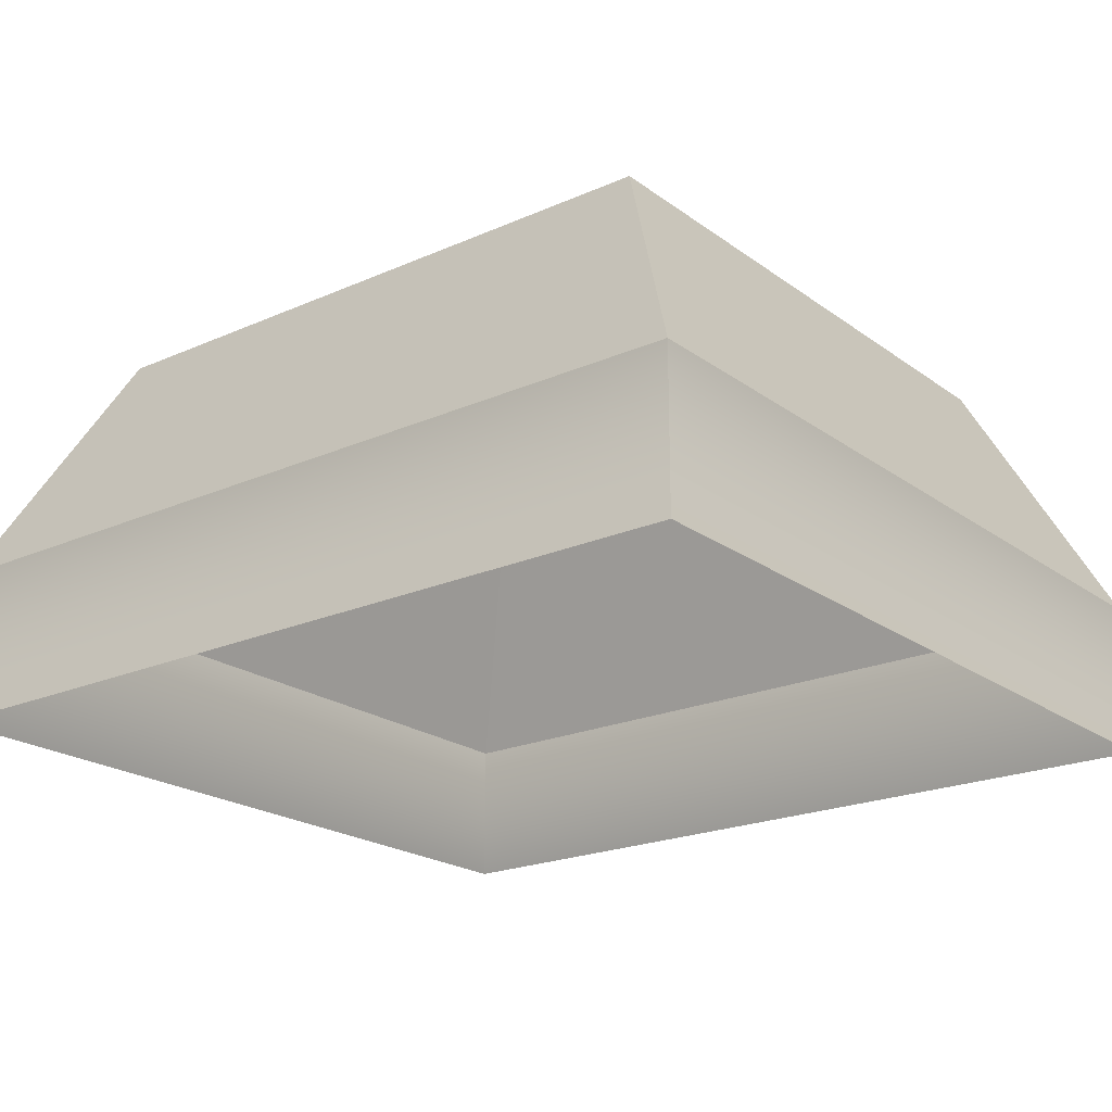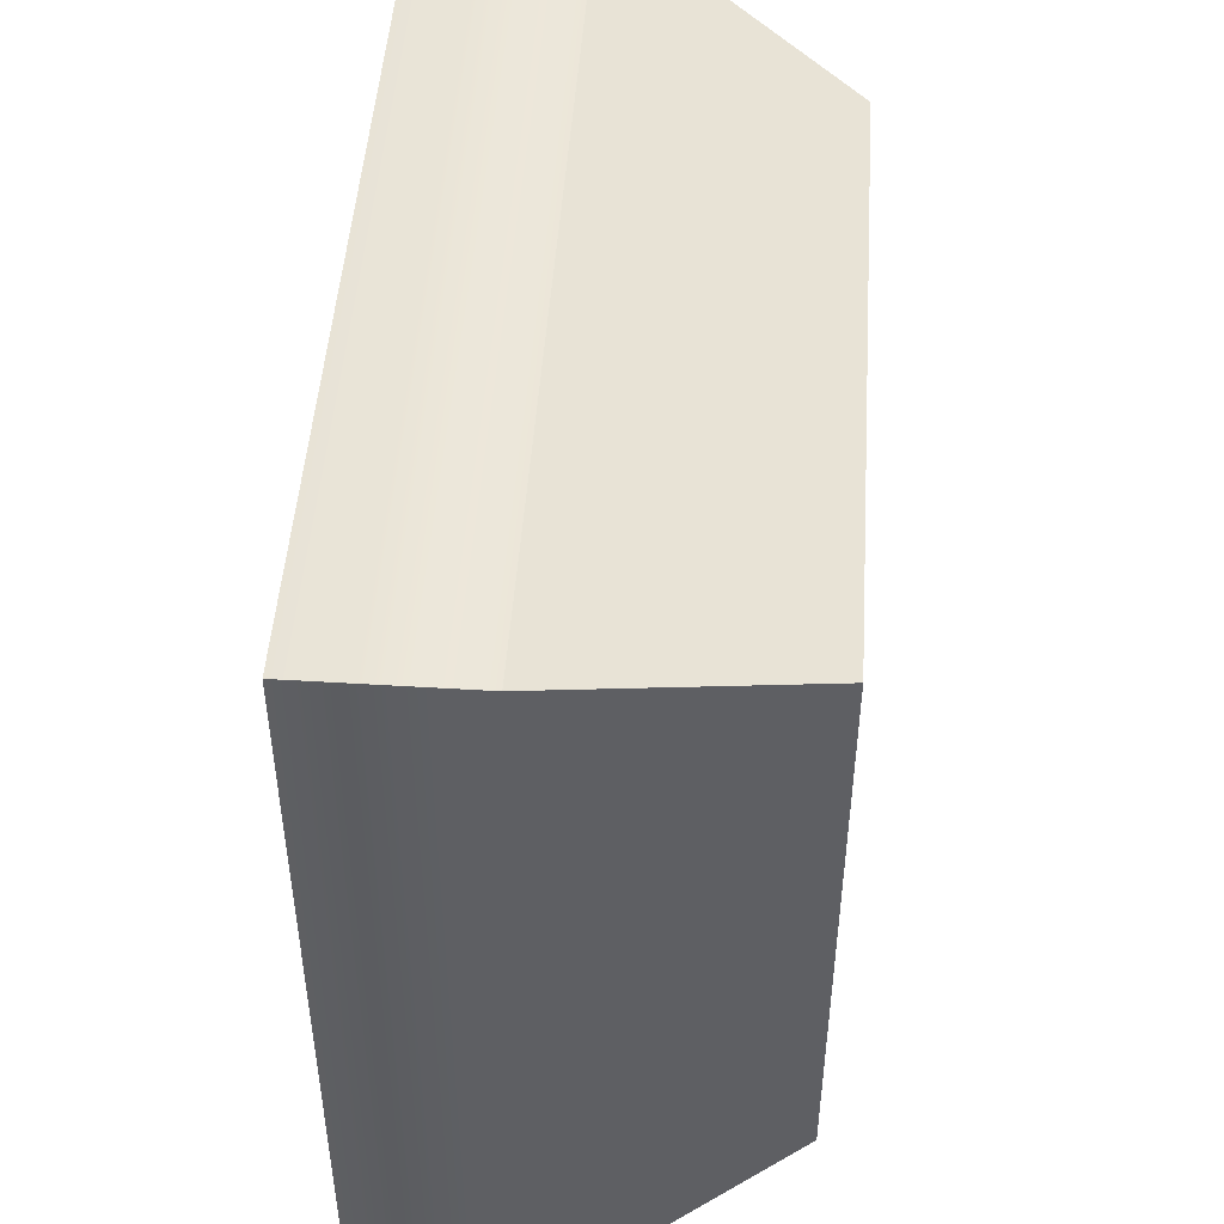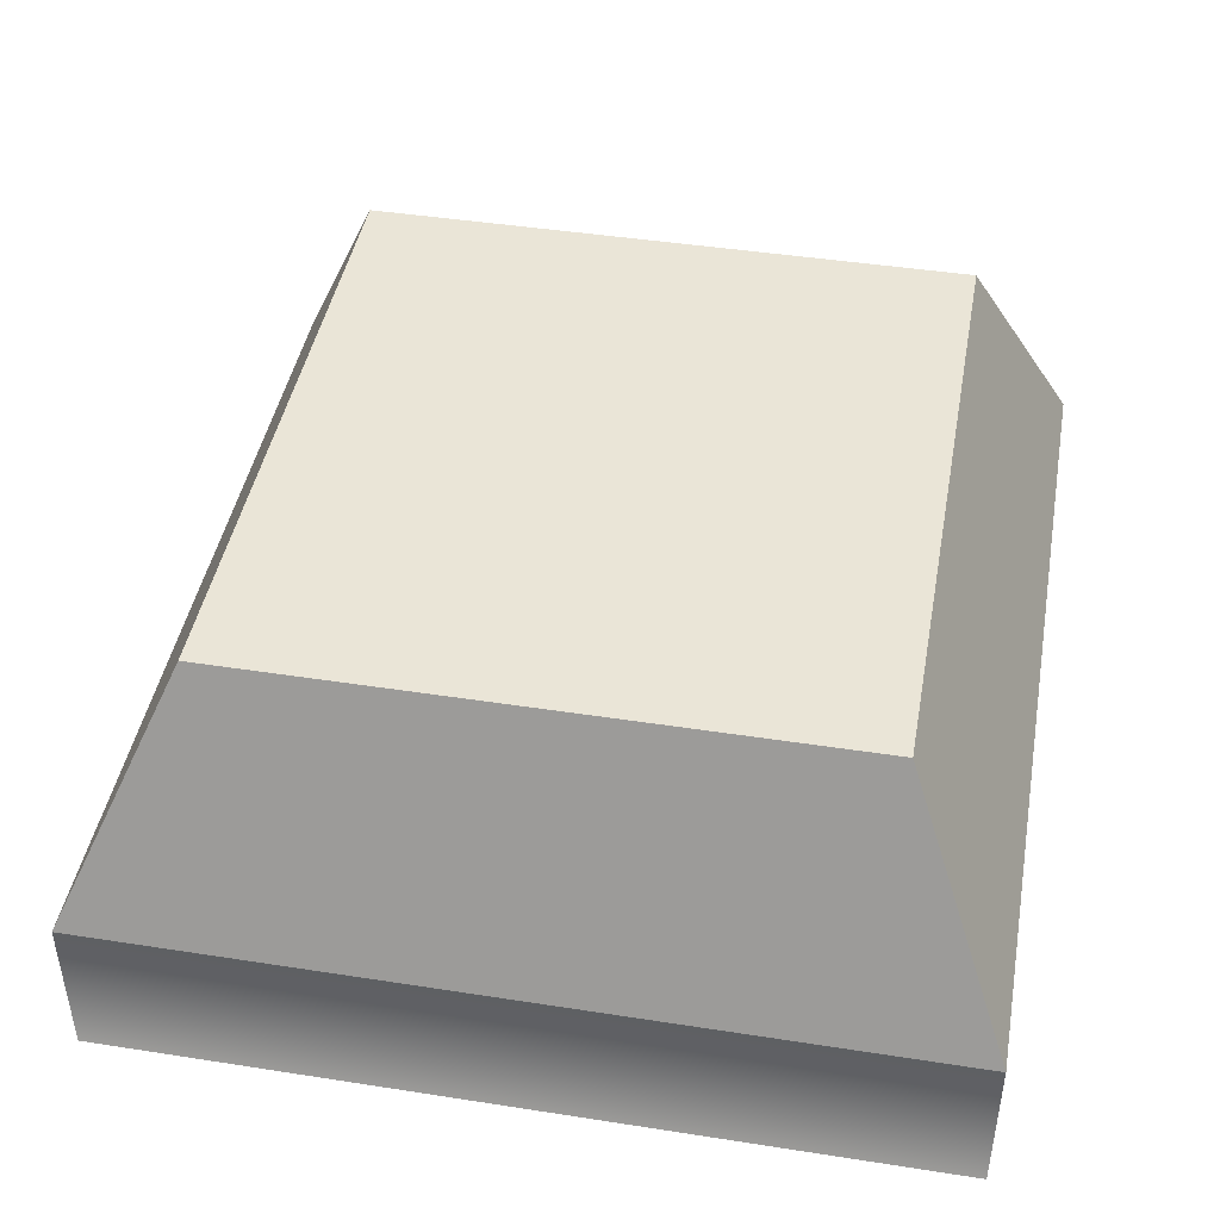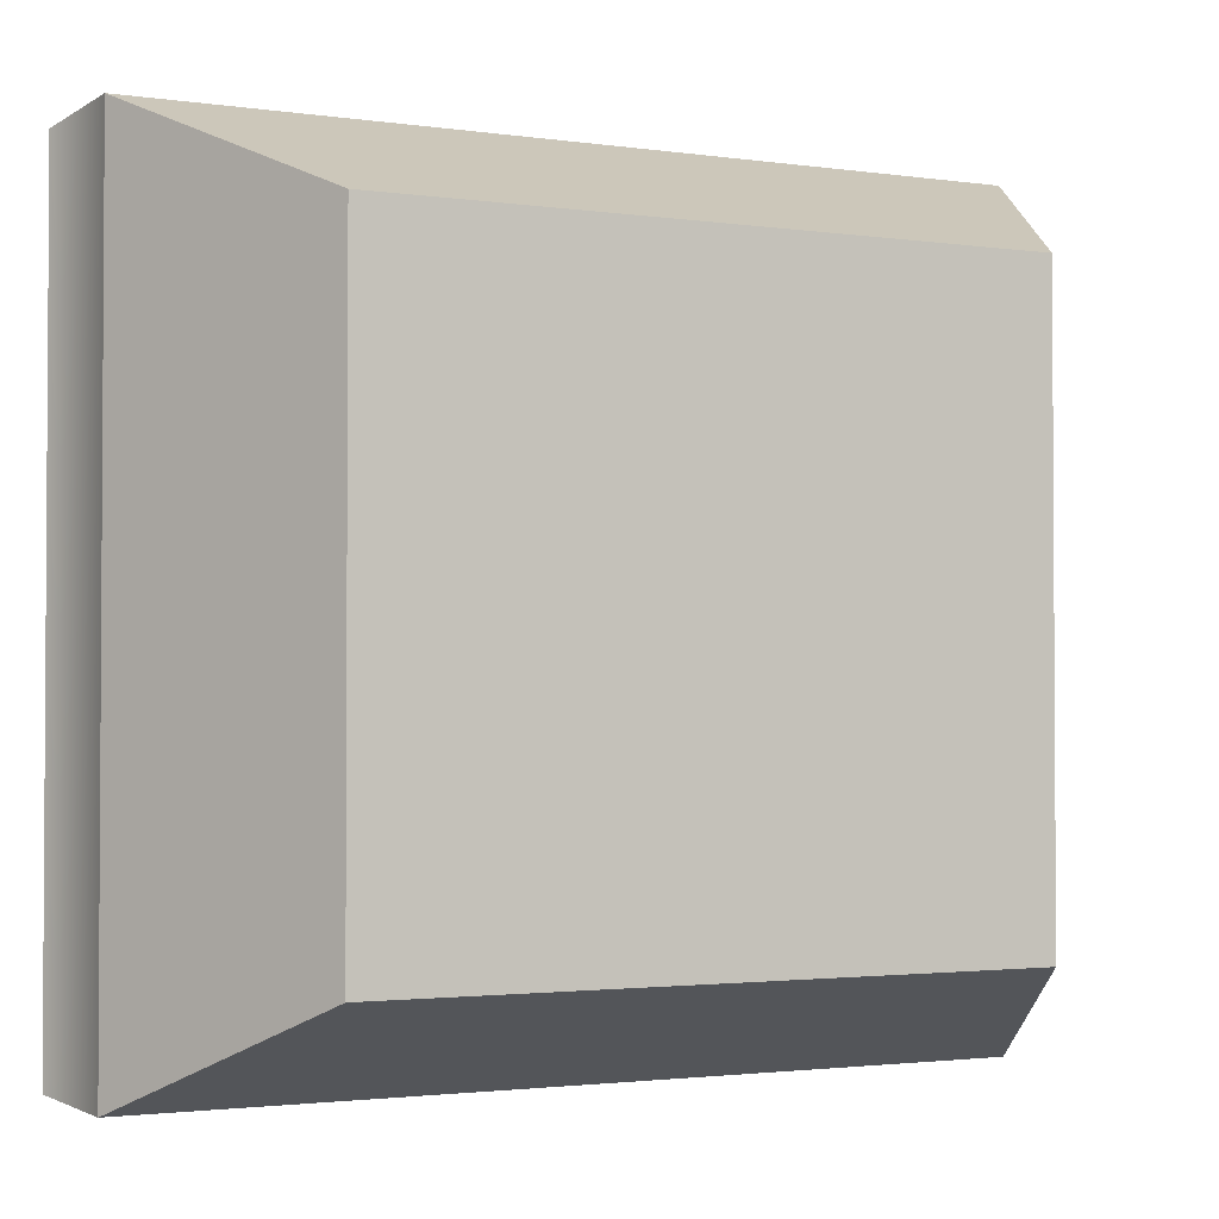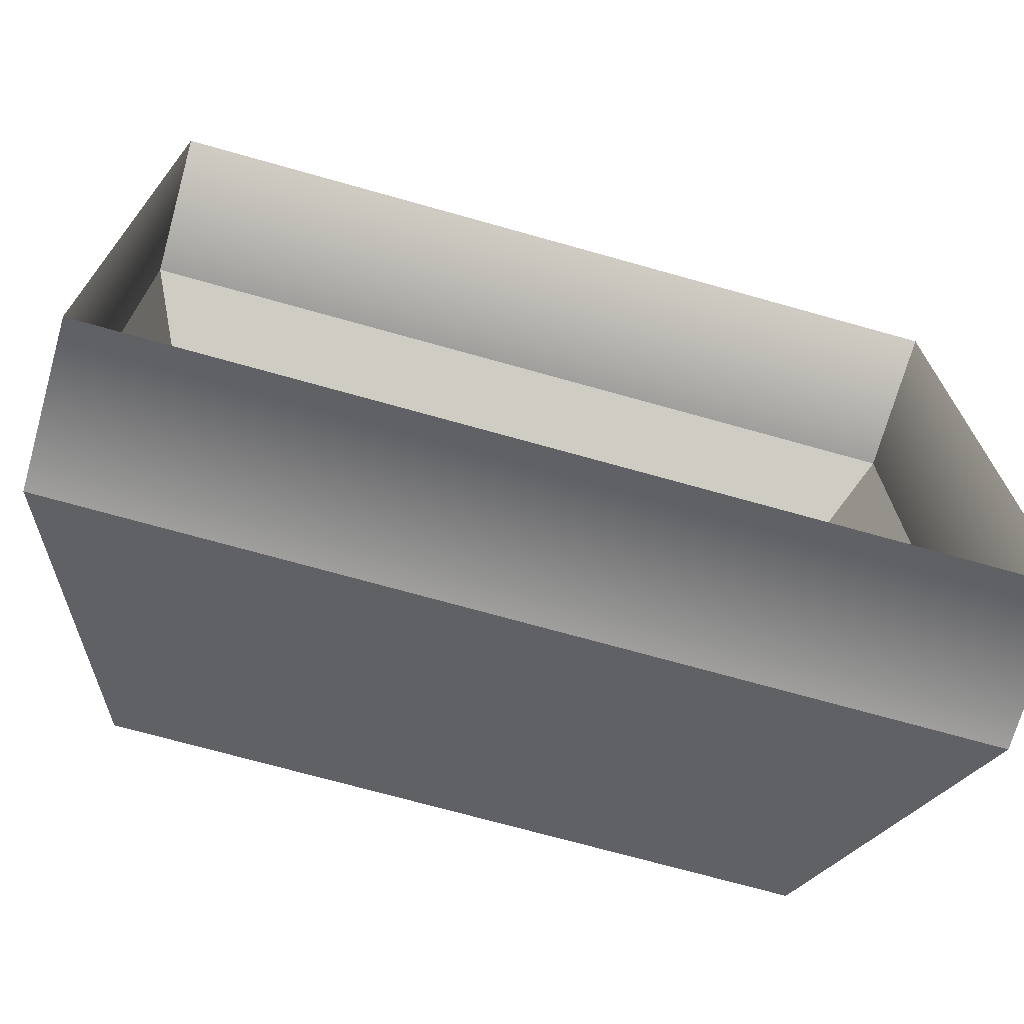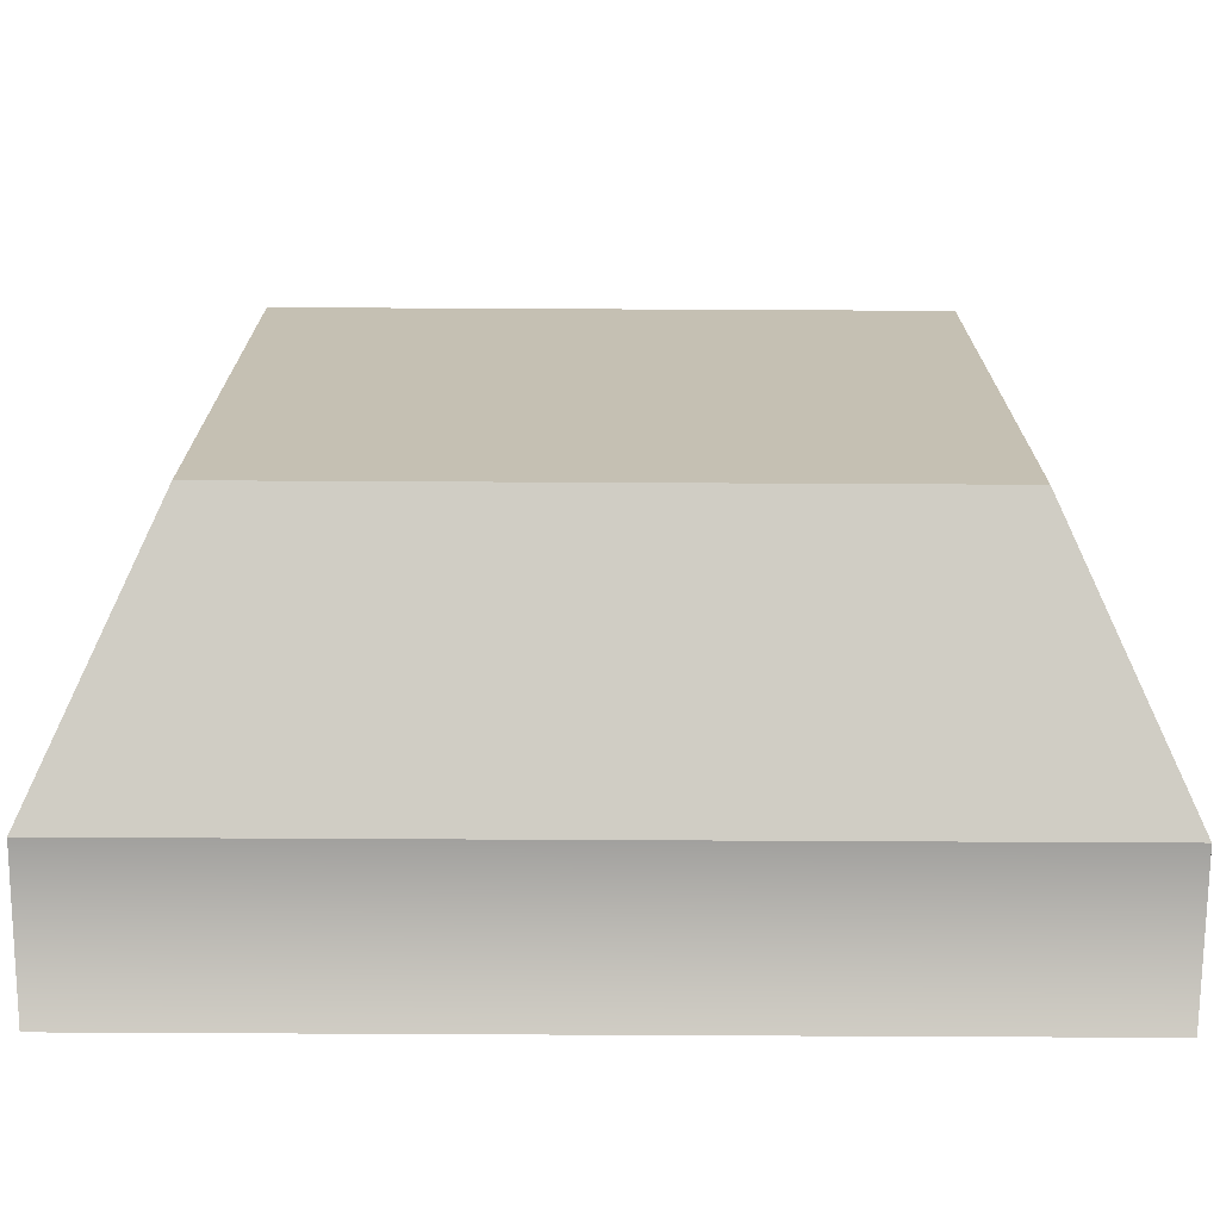
<metadata>
{"format":"obj","ext":"obj","renderer":"f3d","projection":"perspective","resolution":1024,"background":"white","views":[{"elev":-21.1,"azim":-141.8,"up":"+Y"},{"elev":48.4,"azim":93.9,"up":"+Z"},{"elev":44.2,"azim":100.3,"up":"+Y"},{"elev":-2.1,"azim":152.6,"up":"+Z"},{"elev":-71.2,"azim":-15.7,"up":"+Z"},{"elev":-71.9,"azim":179.7,"up":"+Z"}]}
</metadata>
<code>
v -0.4654 -0.1666 0.4373
v 0.4654 -0.1666 0.4373
v -0.3438 0.2546 0.3231
v 0.3438 0.2546 0.3231
v -0.3438 0.2546 -0.3231
v 0.3438 0.2546 -0.3231
v -0.4654 -0.1666 -0.4373
v 0.4654 -0.1666 -0.4373
v -0.4654 0 0.4373
v 0.4654 0 0.4373
v 0.4654 0 -0.4373
v -0.4654 0 -0.4373
f 9 10 4 3
f 3 4 6 5
f 5 6 11 12
f 10 11 6 4
f 7 1 9 12
f 1 2 10 9
f 2 8 11 10
f 12 11 8 7
f 12 9 3 5

</code>
